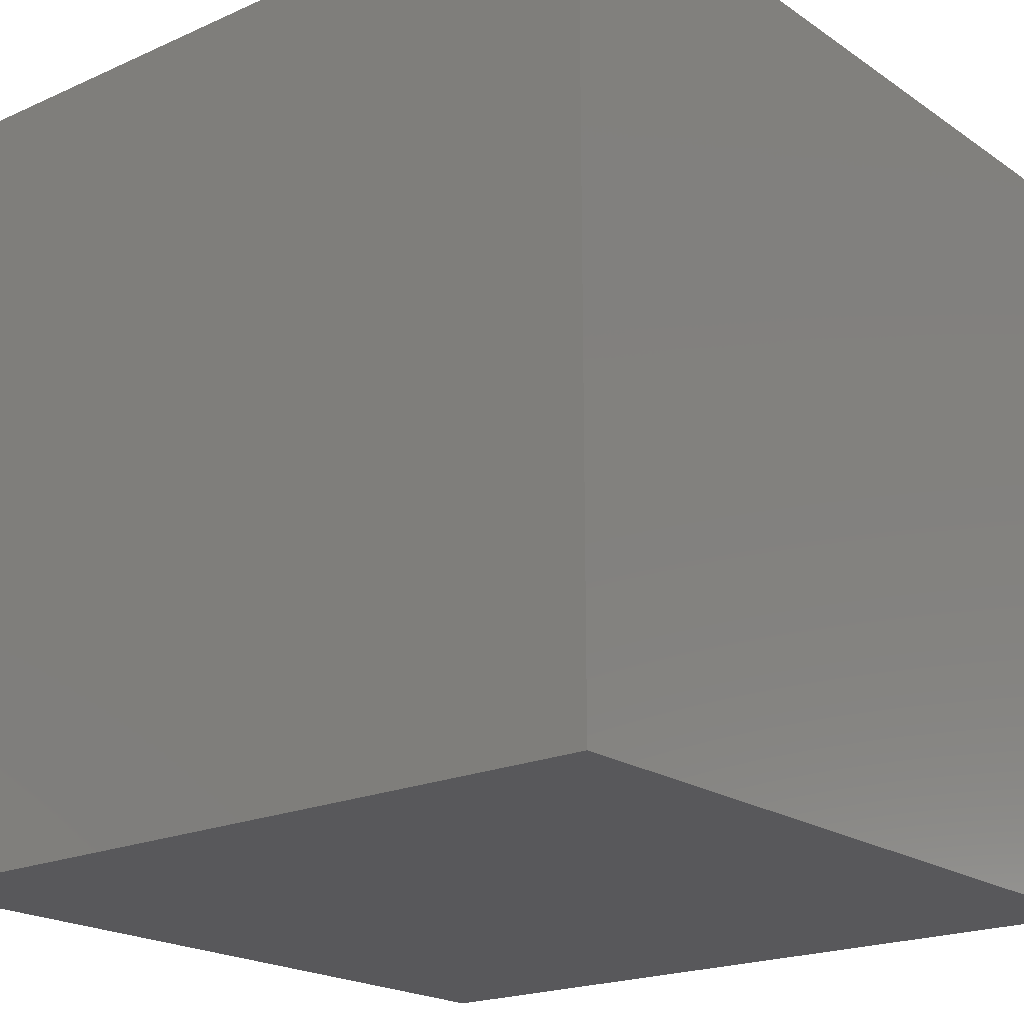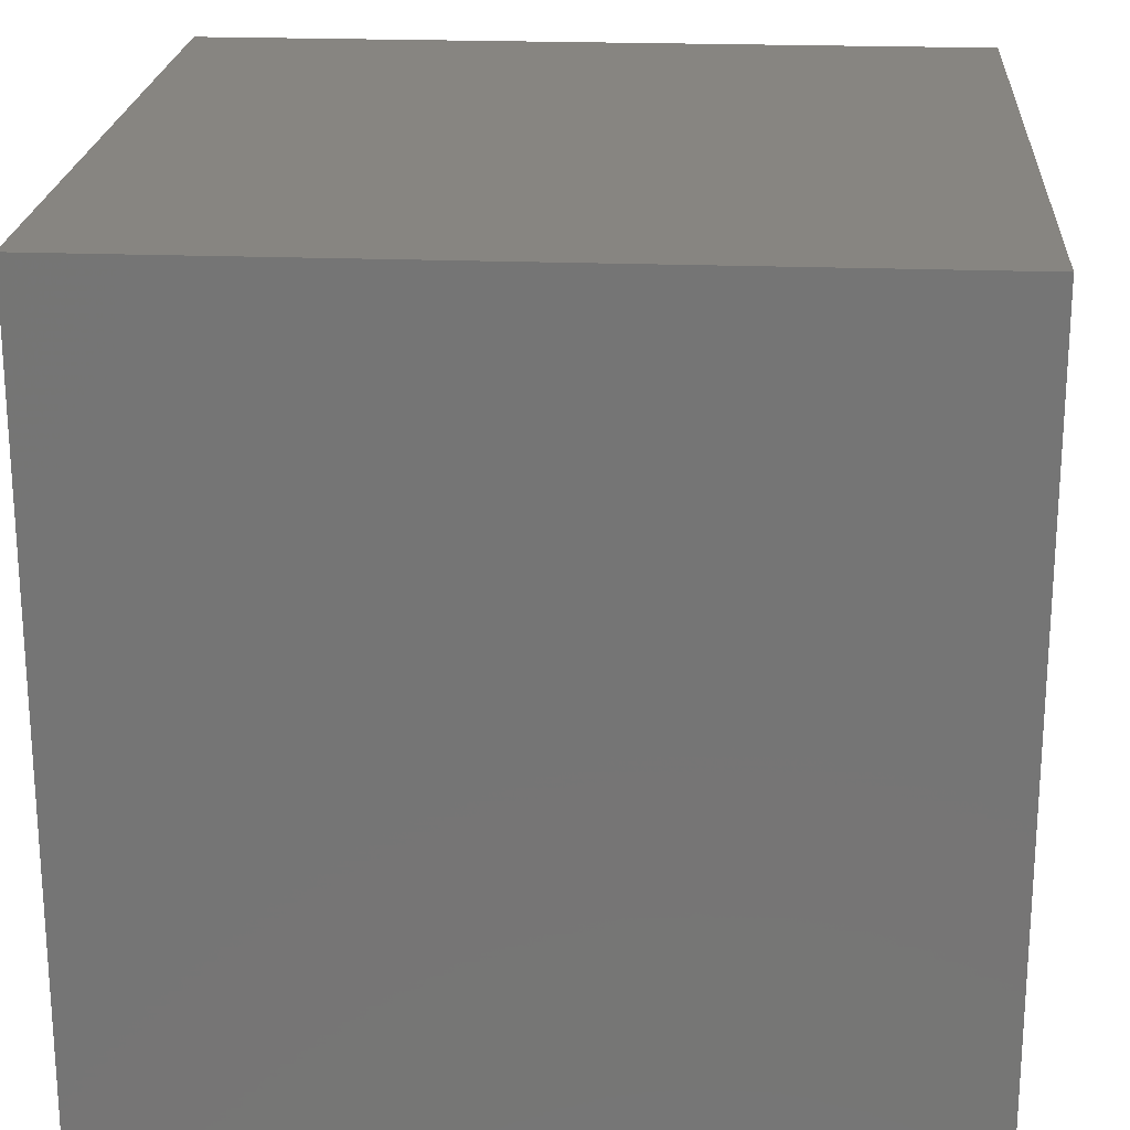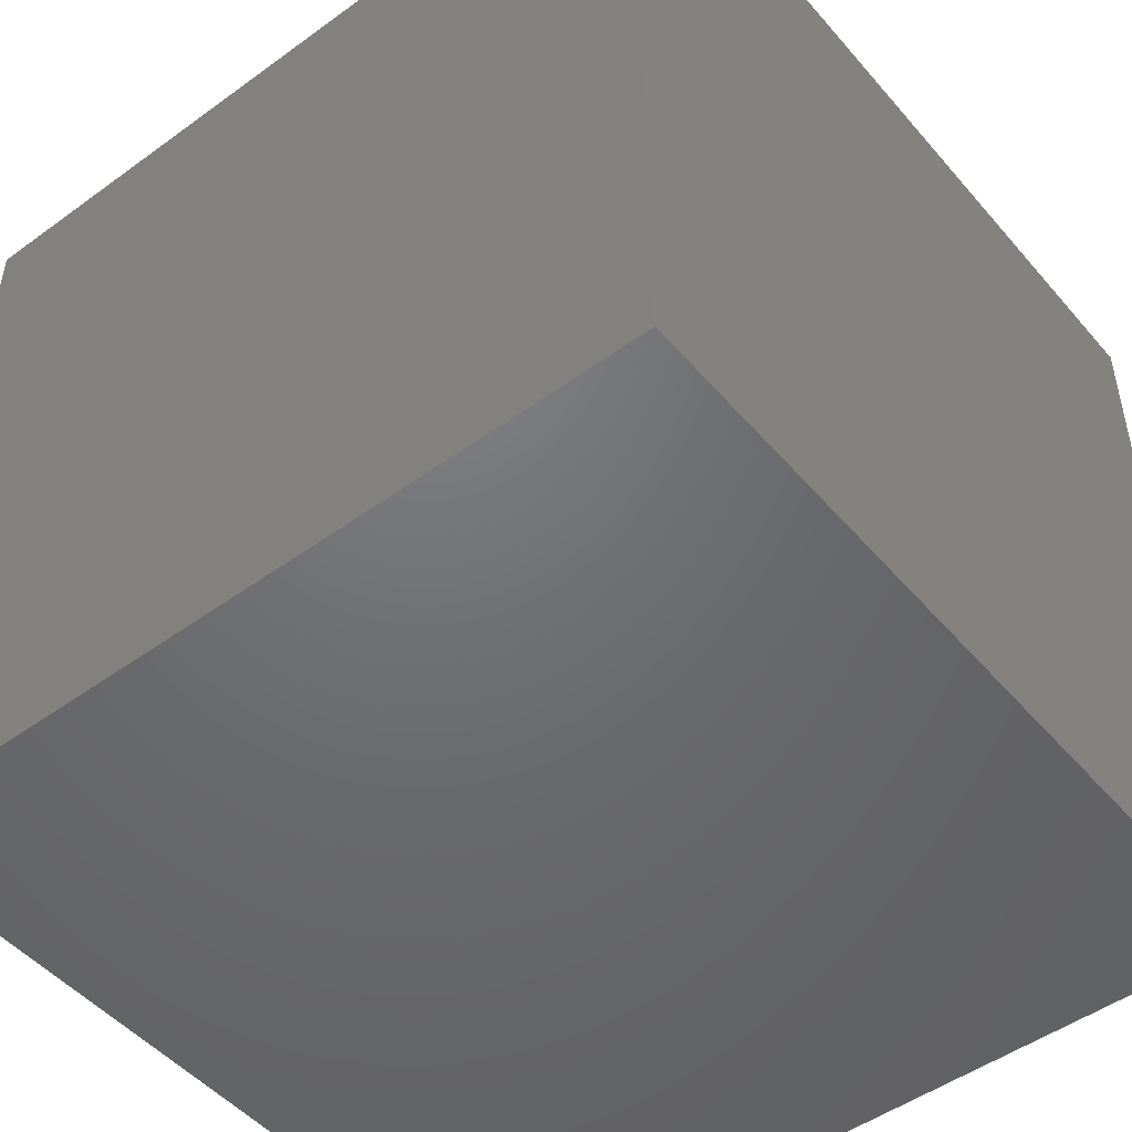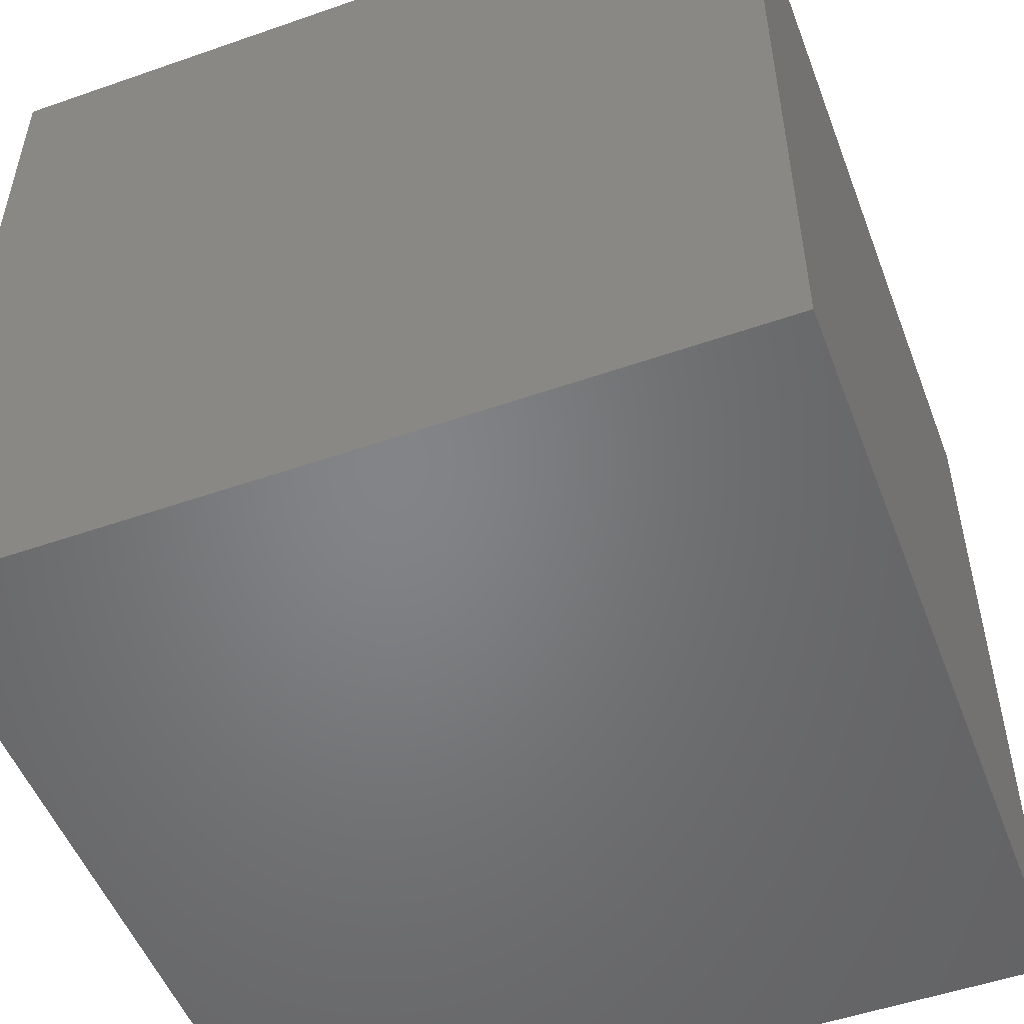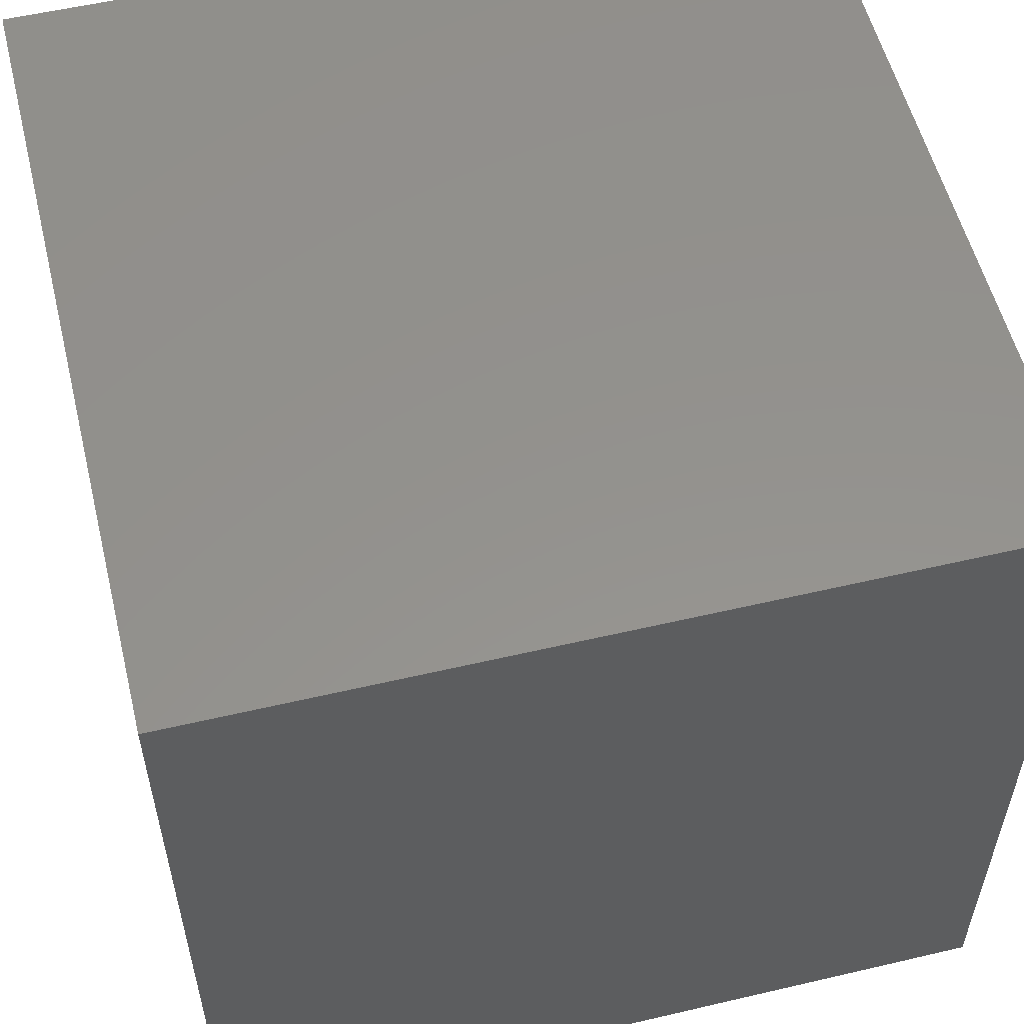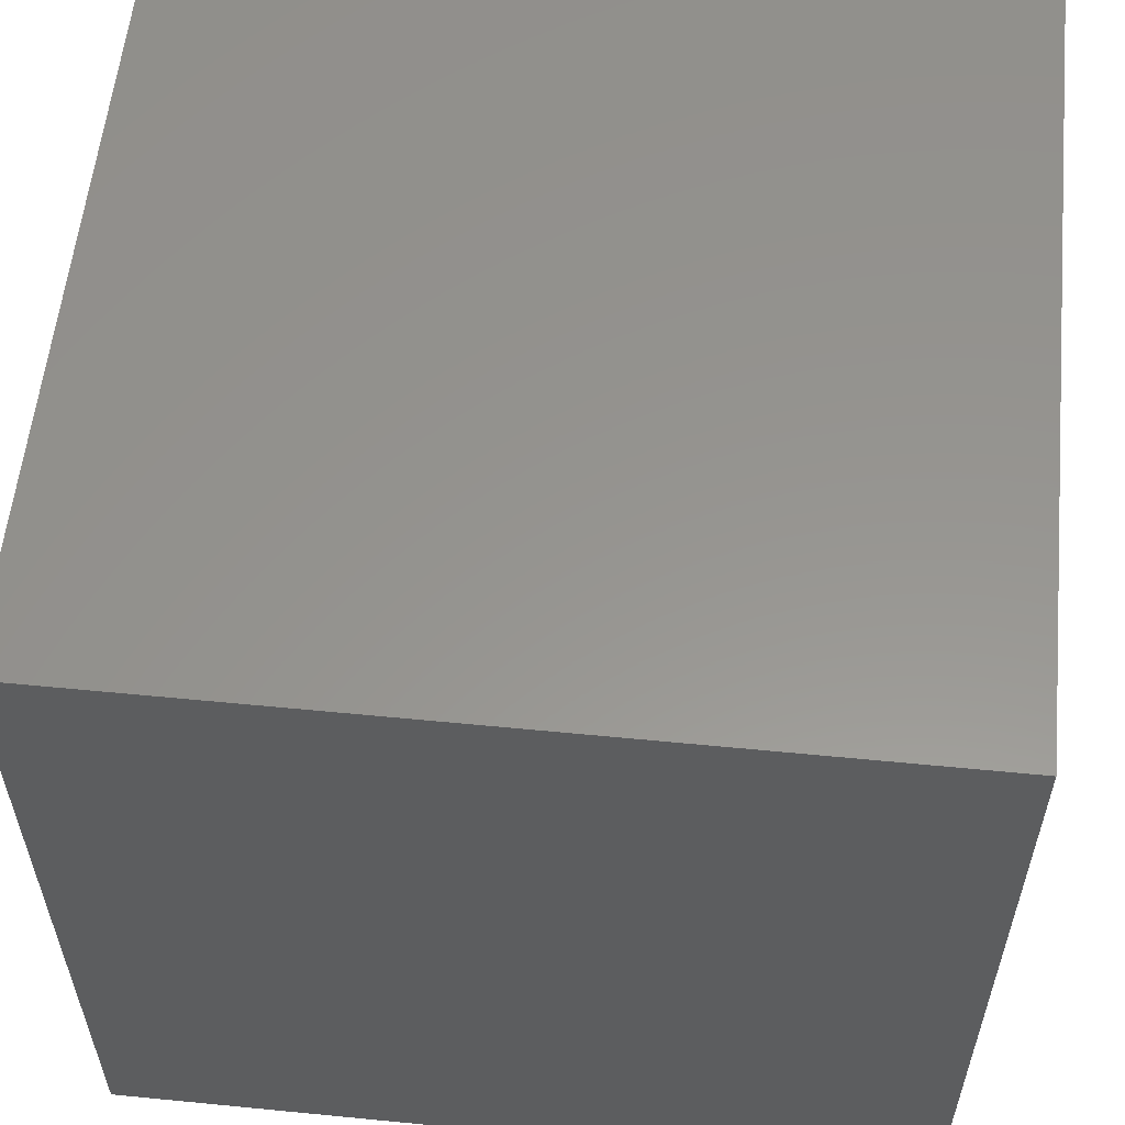
<metadata>
{"format":"stl","ext":"stl","renderer":"f3d","projection":"perspective","resolution":1024,"background":"white","views":[{"elev":-20.2,"azim":-140.8,"up":"+Z"},{"elev":21.7,"azim":3.9,"up":"+Y"},{"elev":-49.2,"azim":-141.2,"up":"+Y"},{"elev":-51.7,"azim":110.7,"up":"+Z"},{"elev":55.7,"azim":-13.8,"up":"+Z"},{"elev":57.5,"azim":95.8,"up":"+Y"}]}
</metadata>
<code>
# stl→obj: 8 verts, 12 faces
v -3 -4 8
v -4 -4 8
v -3 -5 8
v -4 -5 8
v -3 -5 7
v -4 -5 7
v -3 -4 7
v -4 -4 7
f 1 2 3
f 3 2 4
f 5 6 7
f 7 6 8
f 4 6 3
f 3 6 5
f 2 8 4
f 4 8 6
f 1 7 2
f 2 7 8
f 3 5 1
f 1 5 7

</code>
